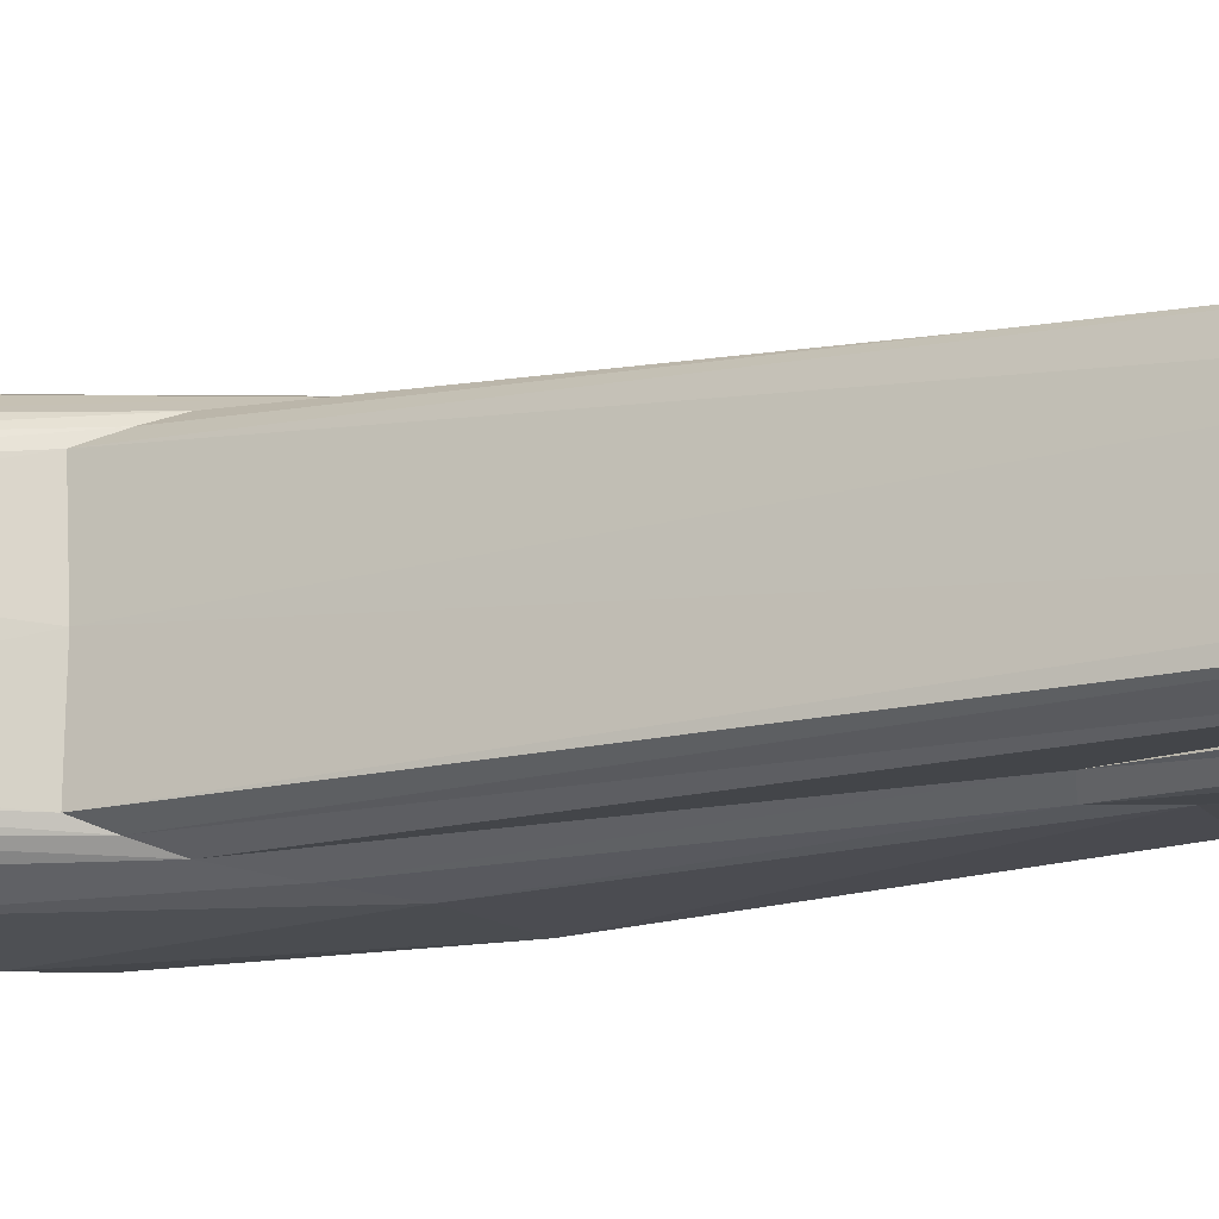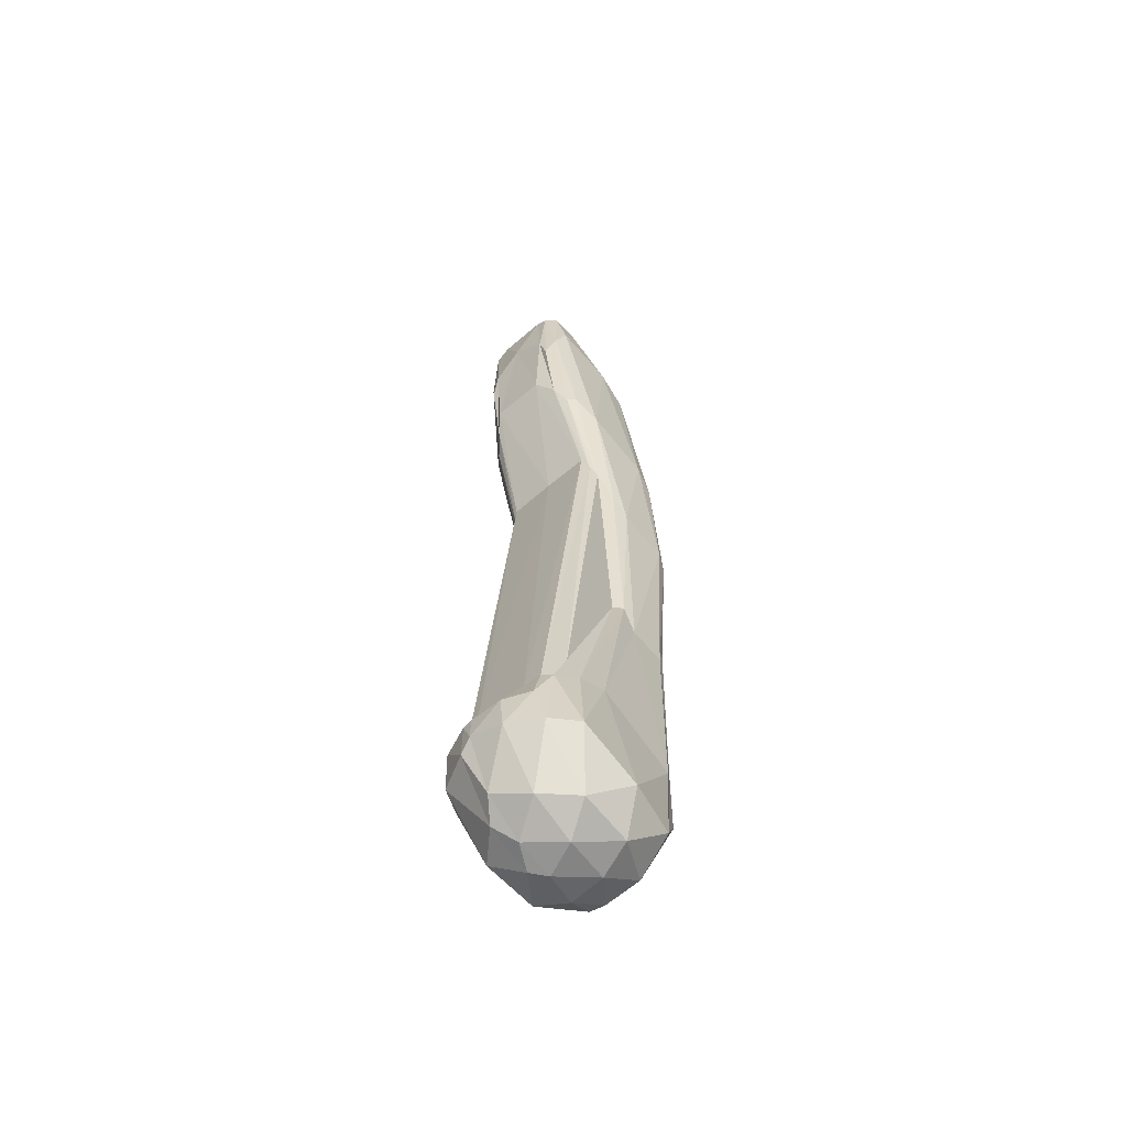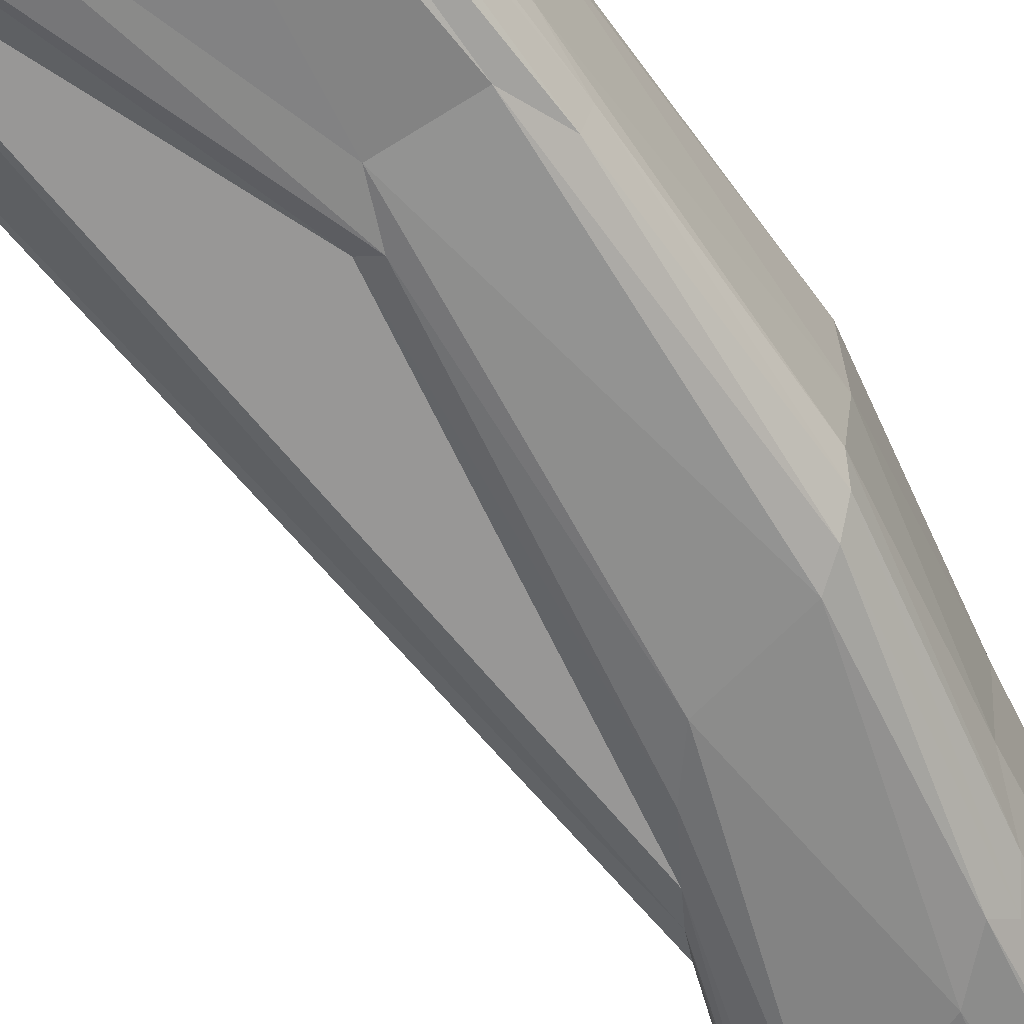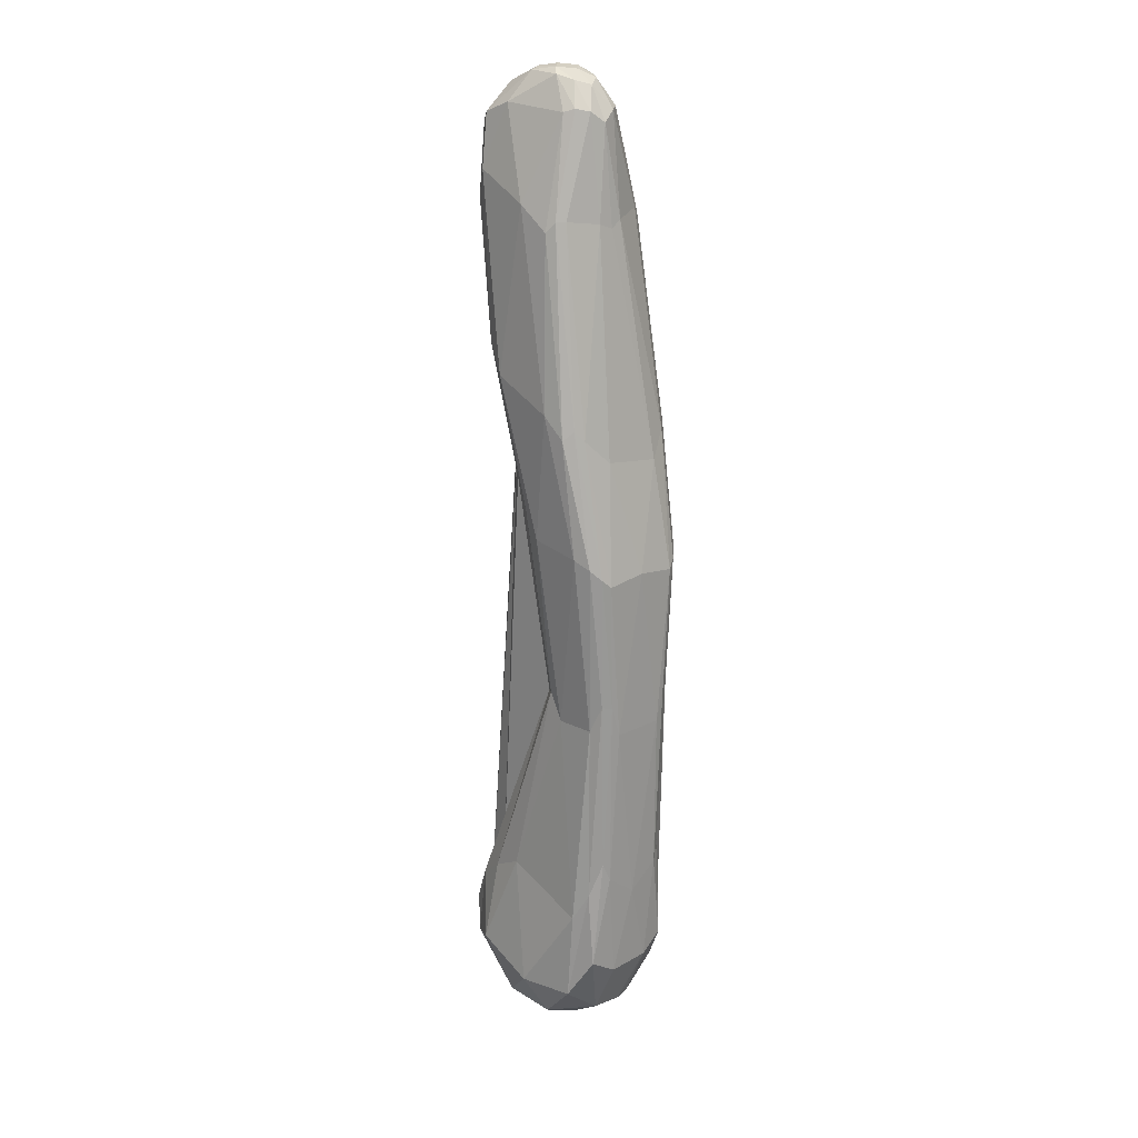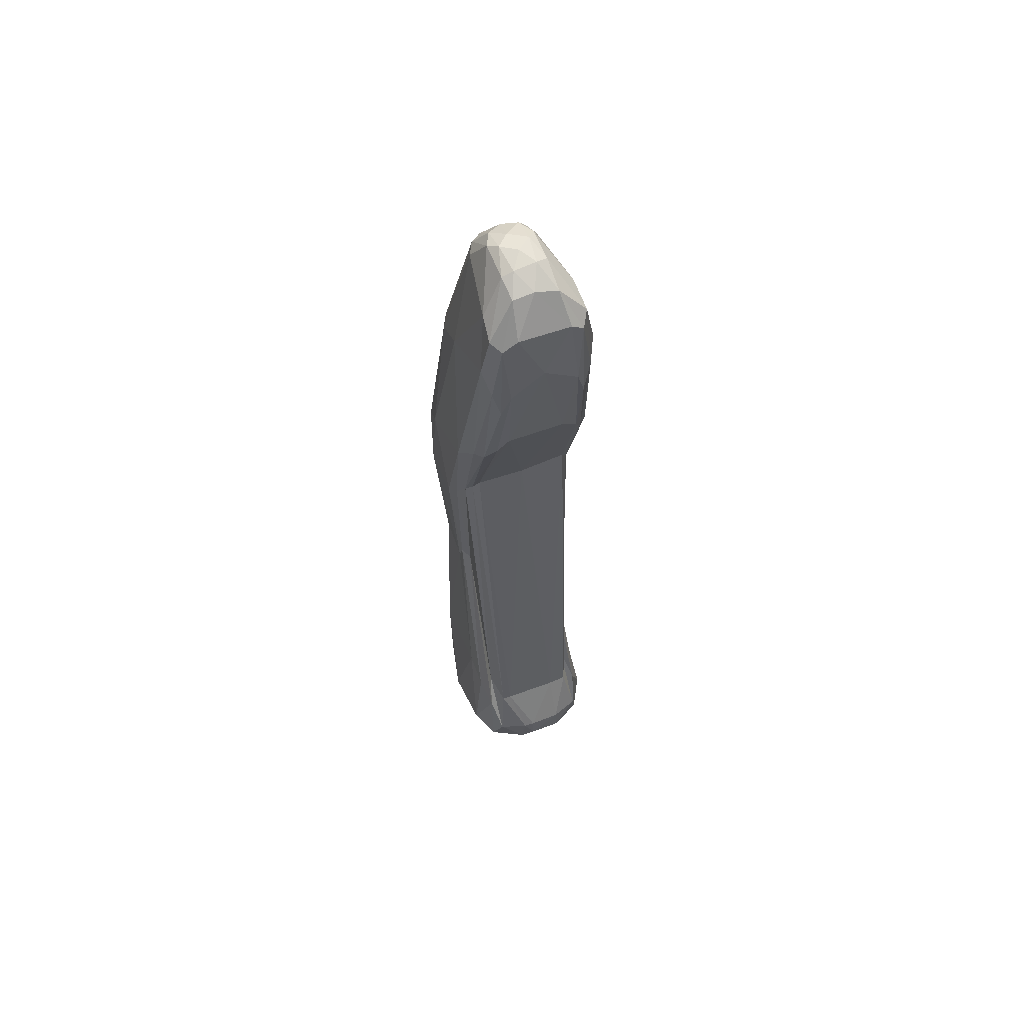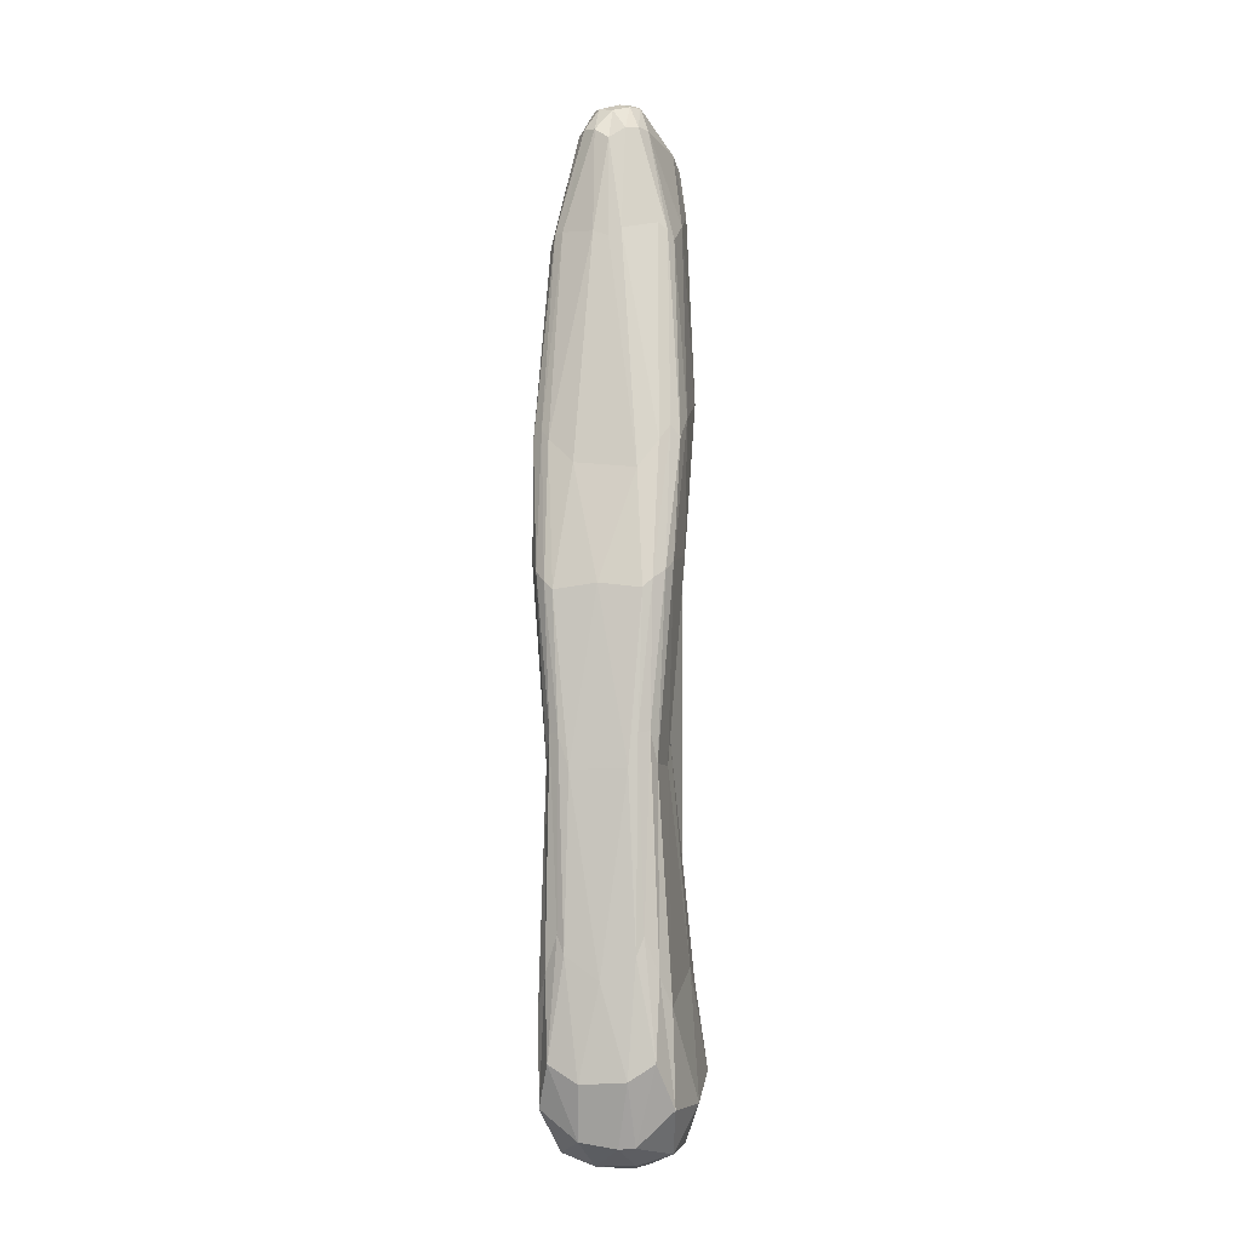
<metadata>
{"format":"obj","ext":"obj","renderer":"f3d","projection":"perspective","resolution":1024,"background":"white","views":[{"elev":-14.7,"azim":-70.5,"up":"+Z"},{"elev":-60.3,"azim":-48.3,"up":"+Y"},{"elev":-61.7,"azim":33.1,"up":"+Z"},{"elev":19.1,"azim":46.7,"up":"+Y"},{"elev":61.2,"azim":-111.4,"up":"+Y"},{"elev":-7.0,"azim":101.2,"up":"+Y"}]}
</metadata>
<code>
o front_right_lower_leg_collision
v 0.000485 -0.3808 -0.003172
v 0.015 -0.3784 0.009321
v -0.005531 -0.3797 0.01196
v 0.04274 -0.2865 0.01897
v 0.04084 -0.3366 0.02321
v 0.04412 -0.2944 0.01586
v -0.01646 -0.3775 -0.003098
v -0.005524 -0.3795 -0.009
v 0.0164 -0.3777 -0.007349
v 0.04678 -0.2086 0.01794
v -0.01892 -0.3057 0.0288
v -0.004775 -0.2987 0.02927
v 0.01505 -0.2078 0.02516
v -0.04394 -0.3303 -0.003186
v -0.04363 -0.3308 0.01106
v -0.03218 -0.3092 0.01181
v -0.01882 -0.3063 -0.02535
v -0.02997 -0.3138 -0.02317
v 0.01095 -0.2089 -0.01845
v 0.04254 -0.2872 -0.01572
v 0.03898 -0.3027 -0.02111
v 0.04403 -0.2075 -0.01843
v 0.04446 -0.2076 0.02189
v 0.01076 -0.2088 0.02216
v -0.03191 -0.3091 -0.01261
v 0.01532 -0.2078 -0.02127
v 0.04675 -0.2084 -0.0141
v 0.01617 -0.001816 0.02865
v 0.01974 0.00275 0.02608
v 0.01458 0.04614 0.01698
v -0.03294 -0.004458 0.02032
v -0.02971 0.008475 0.02441
v -0.03222 0.03965 0.01907
v -0.0323 -0.004051 -0.01654
v -0.0339 0.008176 -0.01252
v -0.03159 0.03963 -0.01554
v 0.01612 -0.001612 -0.02385
v 0.000766 0.008742 -0.02453
v 0.01267 0.04738 -0.01234
v 0.02804 -0.001531 0.001653
v 0.02751 0.001759 -0.00364
v 0.02434 0.04171 0.002313
v 0.01618 0.05636 0.002228
v 0.01206 0.0587 -0.004298
v 0.006487 0.06216 0.001182
v 0.02219 0.04631 -0.004359
v 0.02173 0.004729 -0.01801
v 0.01952 0.002048 -0.02164
v 0.01862 0.04736 -0.009157
v 0.005356 0.0601 -0.007668
v -0.01131 0.06057 -0.007944
v 0.001132 0.06306 -0.004148
v -0.01655 0.04625 -0.01784
v -0.02445 0.02021 -0.02221
v -0.02978 0.008017 -0.01955
v -0.02655 0.04199 -0.01902
v -0.02121 0.05729 -0.007143
v -0.02127 0.05821 0.002211
v -0.01171 0.06253 -0.00292
v -0.0319 0.04424 -0.00891
v -0.03456 0.02031 0.001709
v -0.03396 0.00802 0.01708
v -0.03216 0.04348 0.01388
v -0.02265 0.05629 0.01199
v -0.009819 0.06139 0.01197
v -0.01098 0.06282 0.007037
v -0.02687 0.0439 0.02248
v -0.02469 0.02058 0.02702
v 0.00193 0.008689 0.02934
v -0.01453 0.04861 0.02151
v 0.005205 0.06061 0.01202
v 0.01268 0.05843 0.008807
v 0.001153 0.06317 0.008633
v 0.01851 0.04759 0.01395
v 0.02222 0.002662 0.02238
v 0.02766 0.000907 0.008271
v 0.02233 0.04635 0.008759
v 0.04789 -0.1511 -0.01616
v 0.03679 -0.0899 -0.02088
v 0.04053 -0.1016 -0.01264
v 0.04617 -0.1472 -0.01994
v 0.04202 -0.1435 -0.02438
v 0.02972 -0.08782 -0.02847
v 0.03253 -0.08324 -0.02484
v 0.01289 -0.1338 -0.02727
v -0.008057 -0.06621 -0.02837
v 0.0198 -0.07813 -0.02963
v 0.004203 -0.1227 -0.02595
v -0.002534 -0.1109 -0.0238
v -0.0215 -0.05373 -0.02078
v -0.01811 -0.05343 -0.02441
v -0.008953 -0.09787 -0.0189
v -0.03087 -0.03021 -0.01243
v -0.02658 -0.04287 -0.0164
v -0.00952 -0.09872 0.00218
v -0.009 -0.09777 0.02299
v -0.02677 -0.04244 0.02078
v -0.03086 -0.03098 0.01235
v -0.002922 -0.1105 0.02782
v -0.01865 -0.05289 0.02865
v -0.02186 -0.05284 0.02517
v 0.004898 -0.1244 0.03021
v 0.01279 -0.1353 0.03139
v 0.02103 -0.07772 0.03403
v -0.008594 -0.06543 0.03271
v 0.04288 -0.1431 0.02804
v 0.0334 -0.08345 0.02828
v 0.03037 -0.08719 0.03247
v 0.04635 -0.1475 0.02398
v 0.04793 -0.1511 0.02014
v 0.03988 -0.09845 0.01367
v 0.03619 -0.08765 0.02478
v 0.0365 -0.1394 -0.02677
v 0.03912 -0.2199 -0.02046
v 0.03286 -0.3147 -0.02519
v -0.005257 -0.3006 -0.02579
v 0.01998 -0.22 -0.02123
v -0.006335 -0.1041 -0.02139
v -0.02111 -0.2999 -0.02
v -0.03893 -0.3318 -0.02019
v -0.04357 -0.3307 -0.007782
v -0.03158 -0.3092 -0.01659
v -0.006111 -0.1047 0.02569
v -0.03173 -0.3094 0.02013
v -0.03904 -0.3318 0.02349
v -0.03104 -0.3147 0.02617
v -0.02075 -0.2987 0.02252
v 0.03626 -0.139 0.03115
v 0.0214 -0.22 0.02517
v 0.0329 -0.314 0.02868
v 0.03913 -0.302 0.02457
v 0.03928 -0.2199 0.02433
v 0.04834 -0.1489 0.001878
v 0.04702 -0.2223 0.01357
v 0.04433 -0.3047 0.001605
v 0.04399 -0.2949 -0.01273
v 0.04697 -0.2222 -0.01018
v 0.02929 -0.3693 -0.009812
v 0.02963 -0.3545 -0.02563
v 0.04089 -0.3359 -0.01995
v 0.01086 -0.3734 -0.02133
v -0.01296 -0.3715 -0.02232
v -0.0225 -0.3431 -0.03019
v 0.006251 -0.3537 -0.03114
v -0.03487 -0.3459 -0.02406
v -0.0252 -0.3715 -0.009307
v -0.03352 -0.3653 -0.003086
v -0.04446 -0.3417 -0.003067
v -0.04267 -0.3462 -0.00893
v -0.04289 -0.3463 0.01202
v -0.02574 -0.3713 0.01228
v -0.01302 -0.3718 0.02546
v -0.02258 -0.3436 0.03368
v -0.03528 -0.3481 0.02636
v 0.04197 -0.343 -0.00892
v 0.04188 -0.3442 0.01071
v 0.03201 -0.3671 0.0128
v 0.03059 -0.3697 -0.003043
v 0.005562 -0.3549 0.03465
v 0.01094 -0.3738 0.0243
v 0.02994 -0.3548 0.02894
v -0.003926 0.06399 0.002505
f 1 2 3
f 4 5 6
f 1 3 7
f 1 7 8
f 1 8 9
f 4 6 10
f 11 12 13
f 14 15 16
f 17 18 19
f 20 21 22
f 4 10 23
f 11 13 24
f 14 16 25
f 17 19 26
f 20 22 27
f 28 29 30
f 31 32 33
f 34 35 36
f 37 38 39
f 40 41 42
f 43 44 45
f 43 46 44
f 47 48 49
f 50 51 52
f 50 53 51
f 54 55 56
f 57 58 59
f 57 60 58
f 61 62 63
f 64 65 66
f 64 67 65
f 68 69 70
f 71 72 73
f 71 74 72
f 75 76 77
f 78 79 80
f 78 81 79
f 82 83 84
f 85 86 87
f 85 88 86
f 89 90 91
f 92 93 94
f 92 95 93
f 96 97 98
f 99 100 101
f 99 102 100
f 103 104 105
f 106 107 108
f 106 109 107
f 110 111 112
f 82 113 83
f 82 114 113
f 115 116 117
f 89 118 90
f 89 119 118
f 120 121 122
f 96 123 97
f 96 124 123
f 125 126 127
f 103 128 104
f 103 129 128
f 130 131 132
f 110 133 111
f 110 134 133
f 135 136 137
f 138 139 140
f 138 141 139
f 142 143 144
f 142 145 143
f 142 146 145
f 147 148 149
f 147 150 148
f 147 151 150
f 152 153 154
f 135 155 136
f 135 156 155
f 157 2 158
f 152 159 153
f 152 160 159
f 157 5 161
f 161 131 130
f 161 5 131
f 5 4 131
f 159 161 130
f 159 160 161
f 160 157 161
f 153 12 11
f 153 159 12
f 159 130 12
f 158 9 138
f 158 2 9
f 2 1 9
f 155 158 138
f 155 156 158
f 156 157 158
f 136 140 20
f 136 155 140
f 155 138 140
f 154 126 125
f 154 153 126
f 153 11 126
f 150 154 125
f 150 151 154
f 151 152 154
f 148 15 14
f 148 150 15
f 150 125 15
f 149 121 120
f 149 148 121
f 148 14 121
f 145 149 120
f 145 146 149
f 146 147 149
f 143 18 17
f 143 145 18
f 145 120 18
f 144 116 115
f 144 143 116
f 143 17 116
f 139 144 115
f 139 141 144
f 141 142 144
f 140 21 20
f 140 139 21
f 139 115 21
f 137 27 78
f 137 136 27
f 136 20 27
f 133 137 78
f 133 134 137
f 134 135 137
f 111 80 40
f 111 133 80
f 133 78 80
f 132 23 106
f 132 131 23
f 131 4 23
f 128 132 106
f 128 129 132
f 129 130 132
f 104 108 28
f 104 128 108
f 128 106 108
f 127 24 99
f 127 126 24
f 126 11 24
f 123 127 99
f 123 124 127
f 124 125 127
f 97 101 31
f 97 123 101
f 123 99 101
f 122 25 92
f 122 121 25
f 121 14 25
f 118 122 92
f 118 119 122
f 119 120 122
f 90 94 34
f 90 118 94
f 118 92 94
f 117 26 85
f 117 116 26
f 116 17 26
f 113 117 85
f 113 114 117
f 114 115 117
f 83 87 37
f 83 113 87
f 113 85 87
f 112 76 75
f 112 111 76
f 111 40 76
f 107 112 75
f 107 109 112
f 109 110 112
f 108 29 28
f 108 107 29
f 107 75 29
f 105 69 68
f 105 104 69
f 104 28 69
f 100 105 68
f 100 102 105
f 102 103 105
f 101 32 31
f 101 100 32
f 100 68 32
f 98 62 61
f 98 97 62
f 97 31 62
f 93 98 61
f 93 95 98
f 95 96 98
f 94 35 34
f 94 93 35
f 93 61 35
f 91 55 54
f 91 90 55
f 90 34 55
f 86 91 54
f 86 88 91
f 88 89 91
f 87 38 37
f 87 86 38
f 86 54 38
f 84 48 47
f 84 83 48
f 83 37 48
f 79 84 47
f 79 81 84
f 81 82 84
f 80 41 40
f 80 79 41
f 79 47 41
f 77 42 43
f 77 76 42
f 76 40 42
f 72 77 43
f 72 74 77
f 74 75 77
f 73 45 162
f 73 72 45
f 72 43 45
f 70 30 71
f 70 69 30
f 69 28 30
f 65 70 71
f 65 67 70
f 67 68 70
f 66 73 162
f 66 65 73
f 65 71 73
f 63 33 64
f 63 62 33
f 62 31 33
f 58 63 64
f 58 60 63
f 60 61 63
f 59 66 162
f 59 58 66
f 58 64 66
f 56 36 57
f 56 55 36
f 55 34 36
f 51 56 57
f 51 53 56
f 53 54 56
f 52 59 162
f 52 51 59
f 51 57 59
f 49 39 50
f 49 48 39
f 48 37 39
f 44 49 50
f 44 46 49
f 46 47 49
f 45 52 162
f 45 44 52
f 44 50 52
f 42 46 43
f 42 41 46
f 41 47 46
f 39 53 50
f 39 38 53
f 38 54 53
f 36 60 57
f 36 35 60
f 35 61 60
f 33 67 64
f 33 32 67
f 32 68 67
f 30 74 71
f 30 29 74
f 29 75 74
f 27 81 78
f 27 22 81
f 22 82 81
f 26 88 85
f 26 19 88
f 19 89 88
f 25 95 92
f 25 16 95
f 16 96 95
f 24 102 99
f 24 13 102
f 13 103 102
f 23 109 106
f 23 10 109
f 10 110 109
f 22 114 82
f 22 21 114
f 21 115 114
f 19 119 89
f 19 18 119
f 18 120 119
f 16 124 96
f 16 15 124
f 15 125 124
f 13 129 103
f 13 12 129
f 12 130 129
f 10 134 110
f 10 6 134
f 6 135 134
f 9 141 138
f 9 8 141
f 8 142 141
f 8 146 142
f 8 7 146
f 7 147 146
f 7 151 147
f 7 3 151
f 3 152 151
f 6 156 135
f 6 5 156
f 5 157 156
f 3 160 152
f 3 2 160
f 2 157 160

</code>
